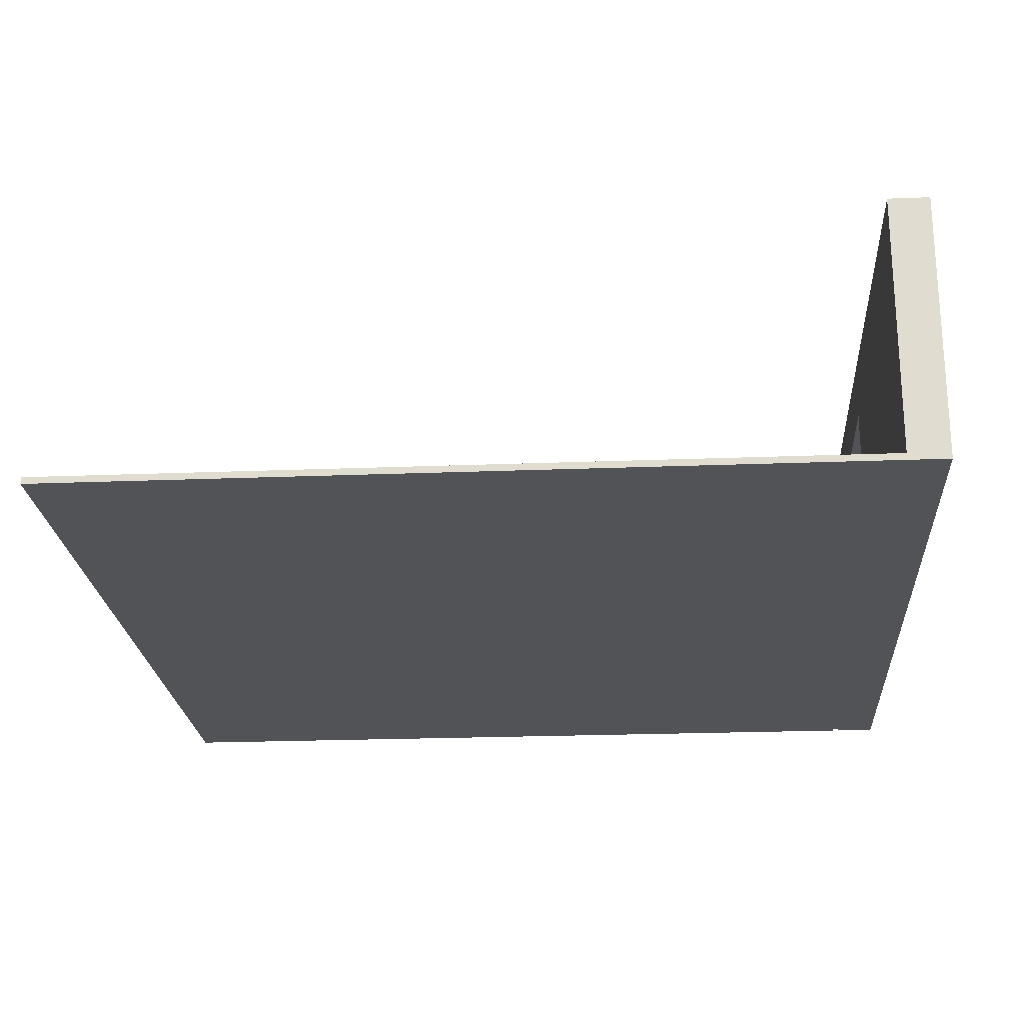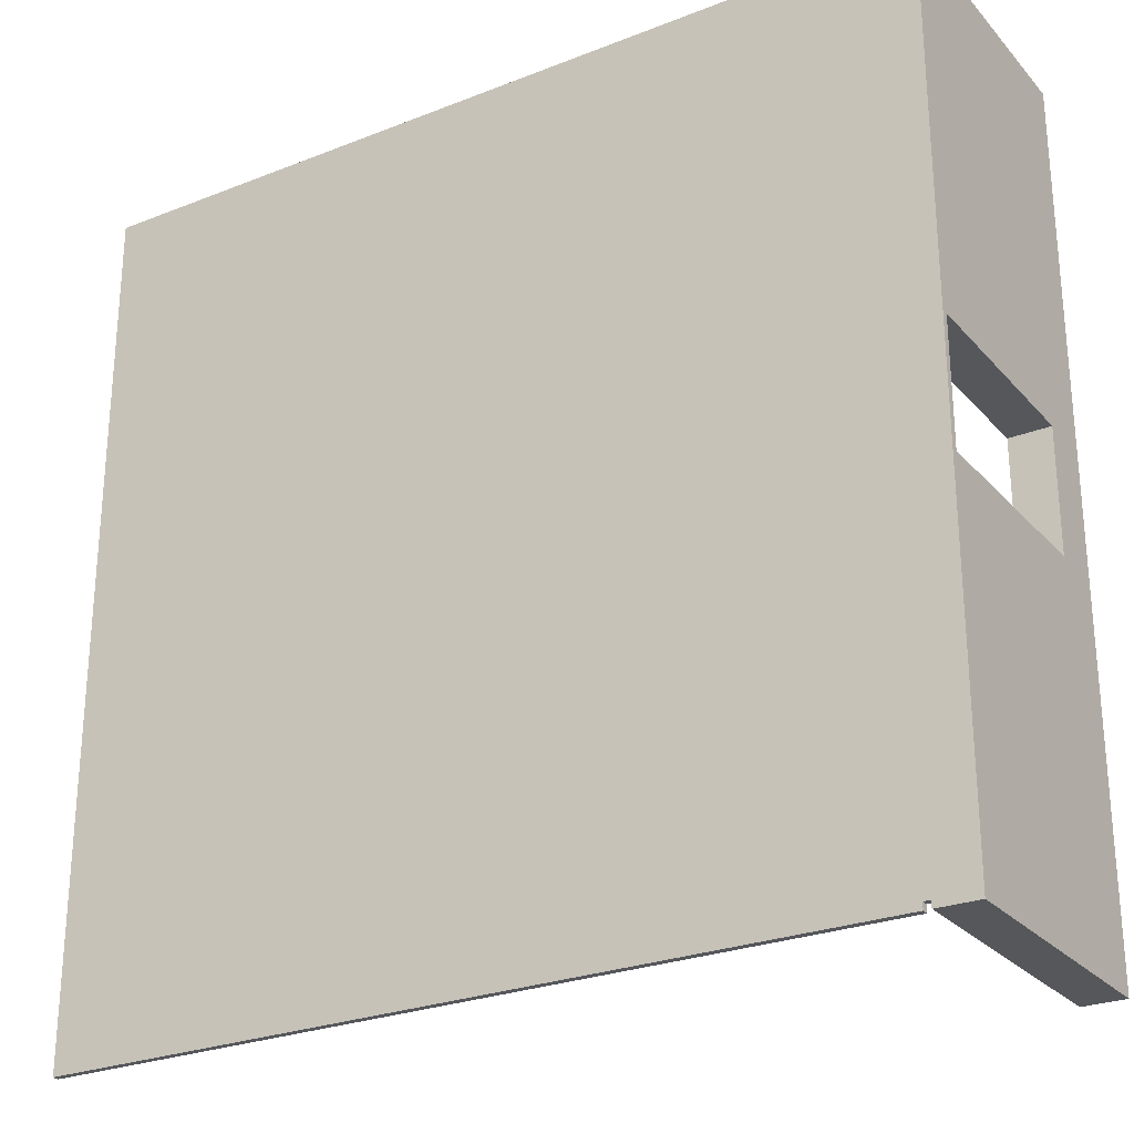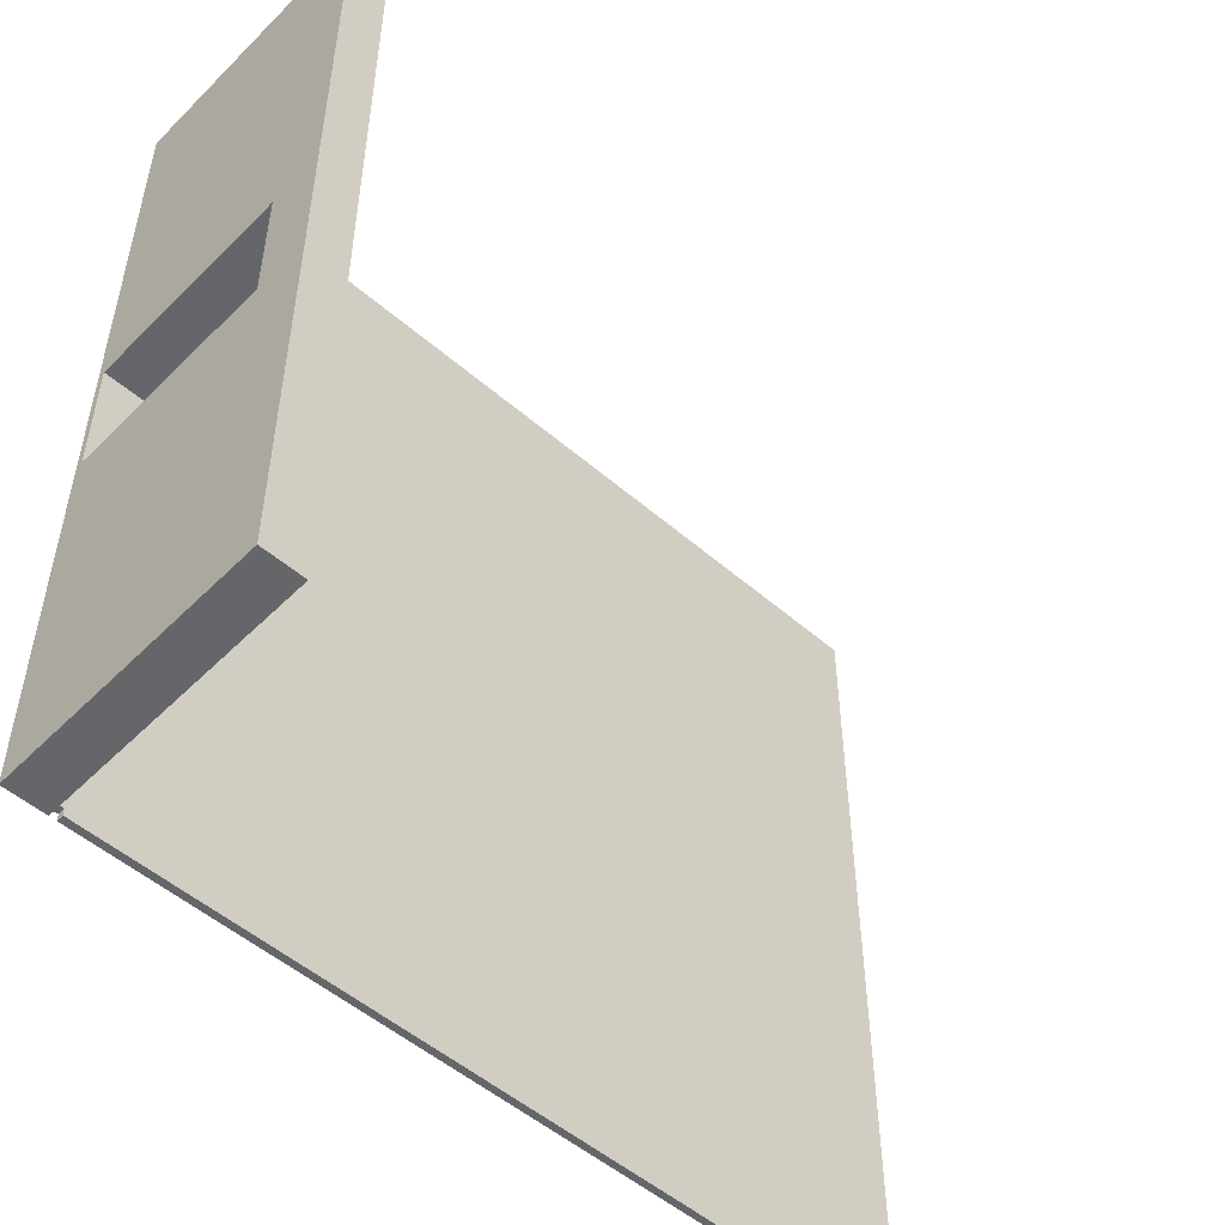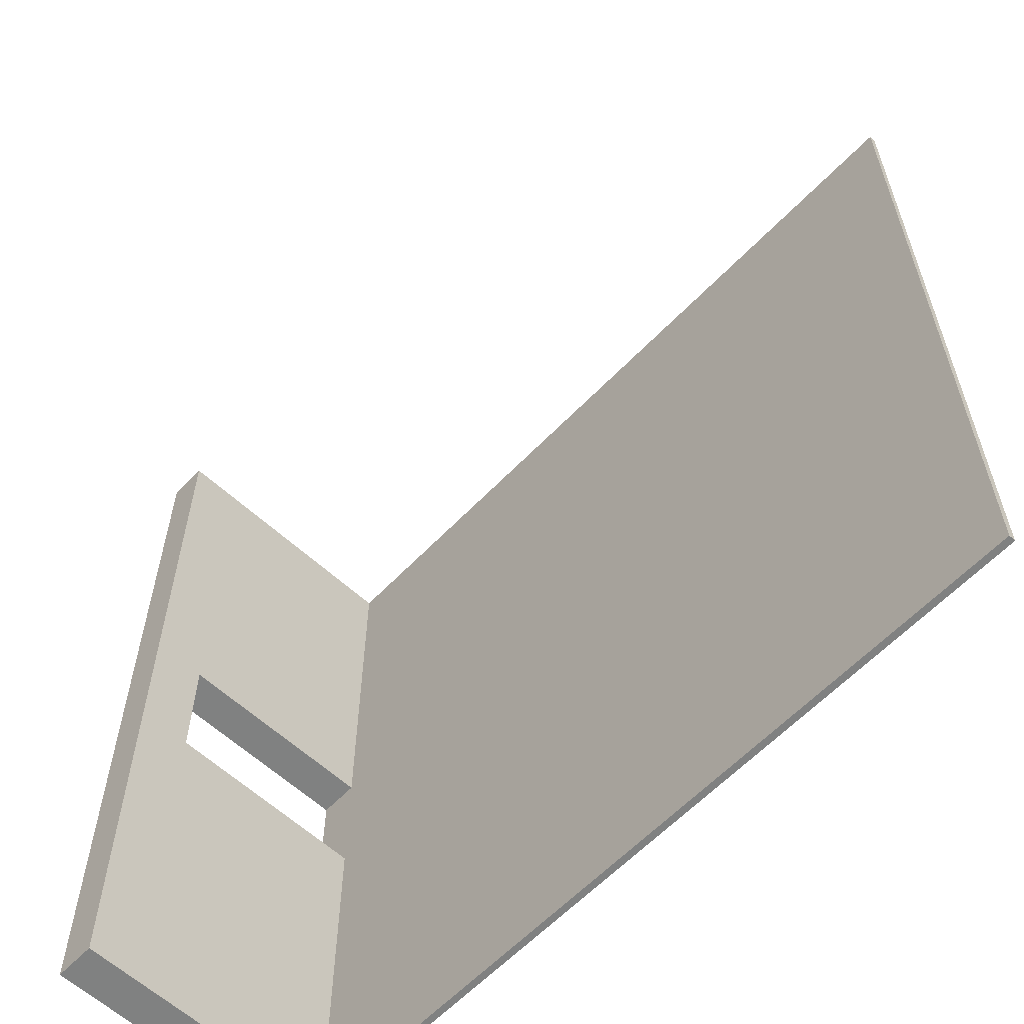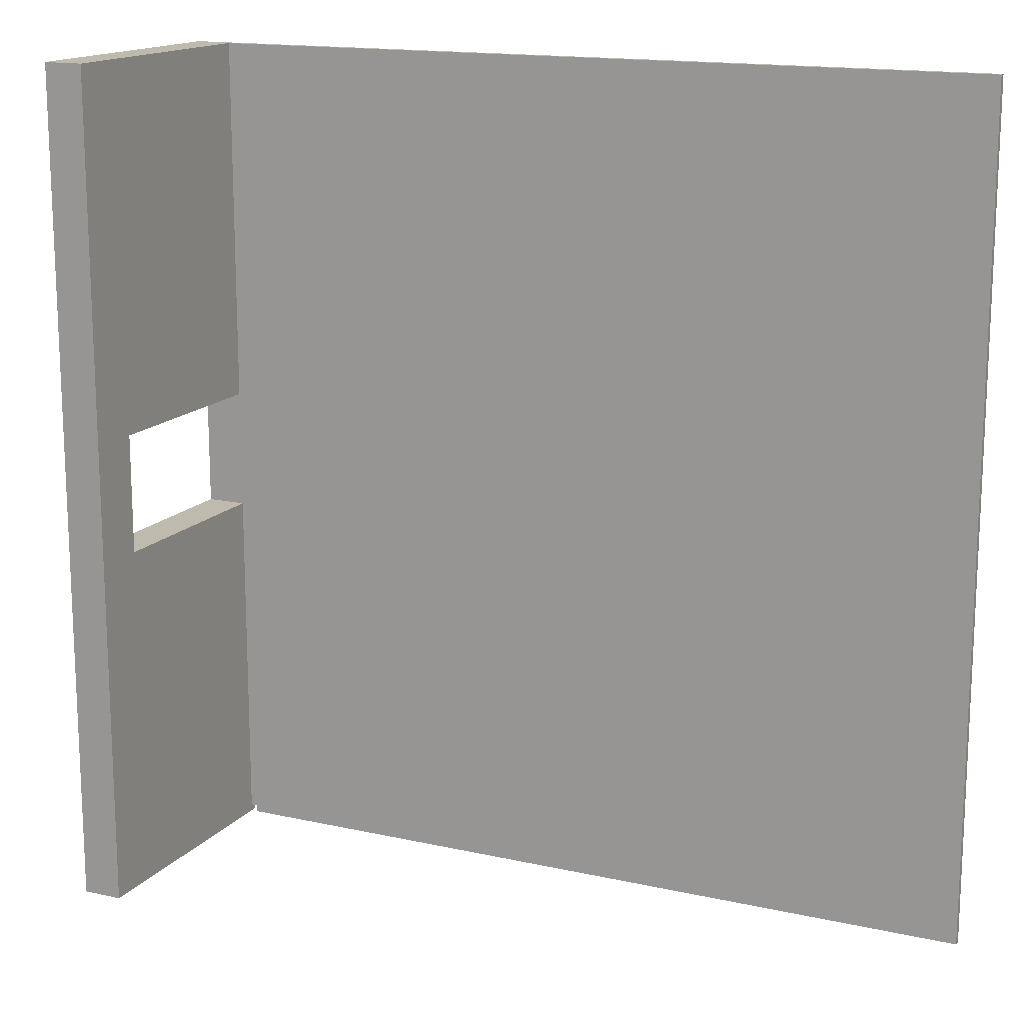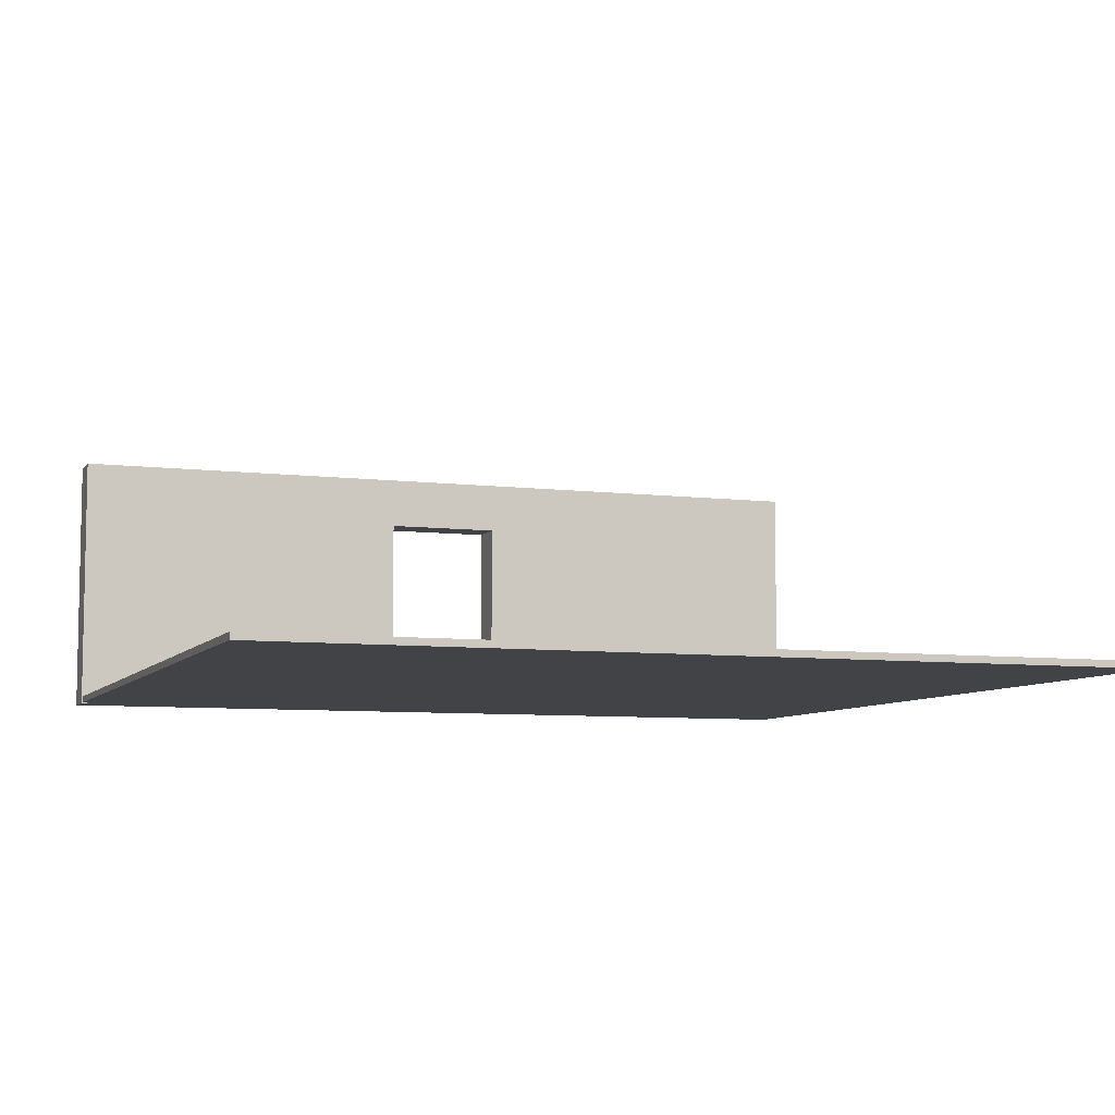
<metadata>
{"format":"obj","ext":"obj","renderer":"f3d","projection":"perspective","resolution":1024,"background":"white","views":[{"elev":-22.4,"azim":3.9,"up":"+Y"},{"elev":-26.4,"azim":31.8,"up":"+Z"},{"elev":-51.7,"azim":136.9,"up":"+Z"},{"elev":-60.3,"azim":-133.3,"up":"+Z"},{"elev":15.4,"azim":-154.6,"up":"+Z"},{"elev":-7.3,"azim":-109.6,"up":"+Y"}]}
</metadata>
<code>
g map-224
v -63 0 63
v -63 0 -63
v -63 1 63
v -63 1 -63
v 57 0 -62
v 57 0 -63
v 57 1 63
v 57 1 8
v 57 1 -10
v 57 1 -62
v 57 32 8
v 57 32 -10
v 57 40 63
v 57 40 -63
v 56 0 -62
v 56 0 -63
v 56 1 -62
v 56 1 -63
v 63 0 63
v 63 0 -63
v 63 1 8
v 63 1 -10
v 63 32 8
v 63 32 -10
v 63 40 63
v 63 40 -63
v -63 0 63
v -63 1 63
v 57 0 63
v 57 1 63
v 57 40 63
v 63 0 63
v 63 40 63
v 57 1 -10
v 57 32 -10
v 63 1 -10
v 63 32 -10
v 57 1 8
v 57 32 8
v 63 1 8
v 63 32 8
v 56 0 -62
v 56 1 -62
v 57 0 -62
v 57 1 -62
v -63 0 -63
v -63 1 -63
v 56 0 -63
v 56 1 -63
v 57 0 -63
v 57 40 -63
v 63 0 -63
v 63 40 -63
v -63 0 63
v 57 0 63
v 63 0 63
v 56 0 -62
v 57 0 -62
v -63 0 -63
v 56 0 -63
v 57 0 -63
v 63 0 -63
v 57 32 8
v 63 32 8
v 57 32 -10
v 63 32 -10
v -63 1 63
v 57 1 63
v 57 1 8
v 63 1 8
v 57 1 -10
v 63 1 -10
v 56 1 -62
v 57 1 -62
v -63 1 -63
v 56 1 -63
v 57 40 63
v 63 40 63
v 57 40 -63
v 63 40 -63
f 3 2 1
f 4 2 3
f 10 6 5
f 11 8 7
f 12 10 9
f 13 11 7
f 13 12 11
f 14 10 12
f 14 12 13
f 14 6 10
f 15 16 17
f 17 16 18
f 19 20 21
f 21 20 22
f 19 21 23
f 22 20 24
f 19 23 25
f 23 24 25
f 24 20 26
f 25 24 26
f 29 28 27
f 30 28 29
f 32 30 29
f 32 31 30
f 33 31 32
f 36 35 34
f 37 35 36
f 38 39 40
f 40 39 41
f 42 43 44
f 44 43 45
f 46 47 48
f 48 47 49
f 50 51 52
f 52 51 53
f 57 55 54
f 58 56 55
f 58 55 57
f 59 57 54
f 60 57 59
f 61 56 58
f 62 56 61
f 65 64 63
f 66 64 65
f 67 68 69
f 67 69 71
f 69 70 71
f 71 70 72
f 67 71 73
f 73 71 74
f 67 73 75
f 75 73 76
f 77 78 79
f 79 78 80

</code>
